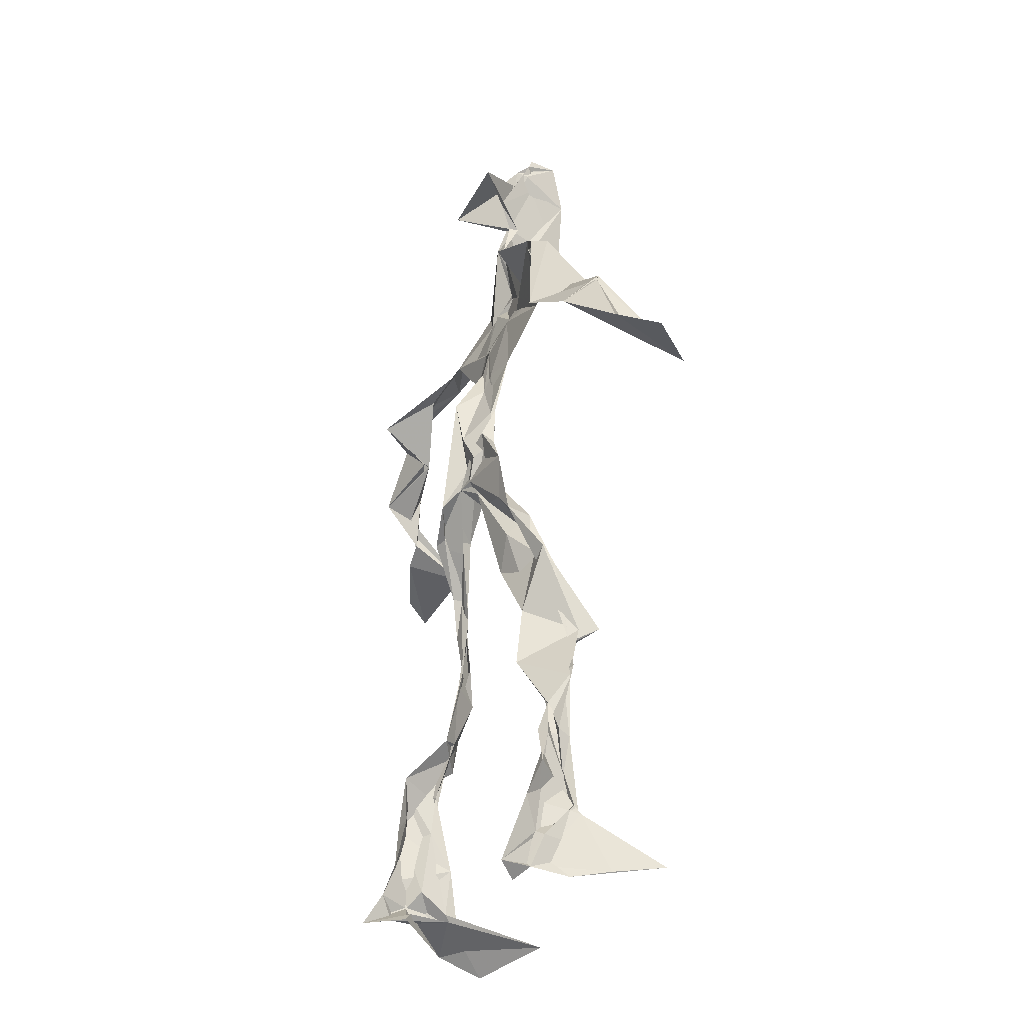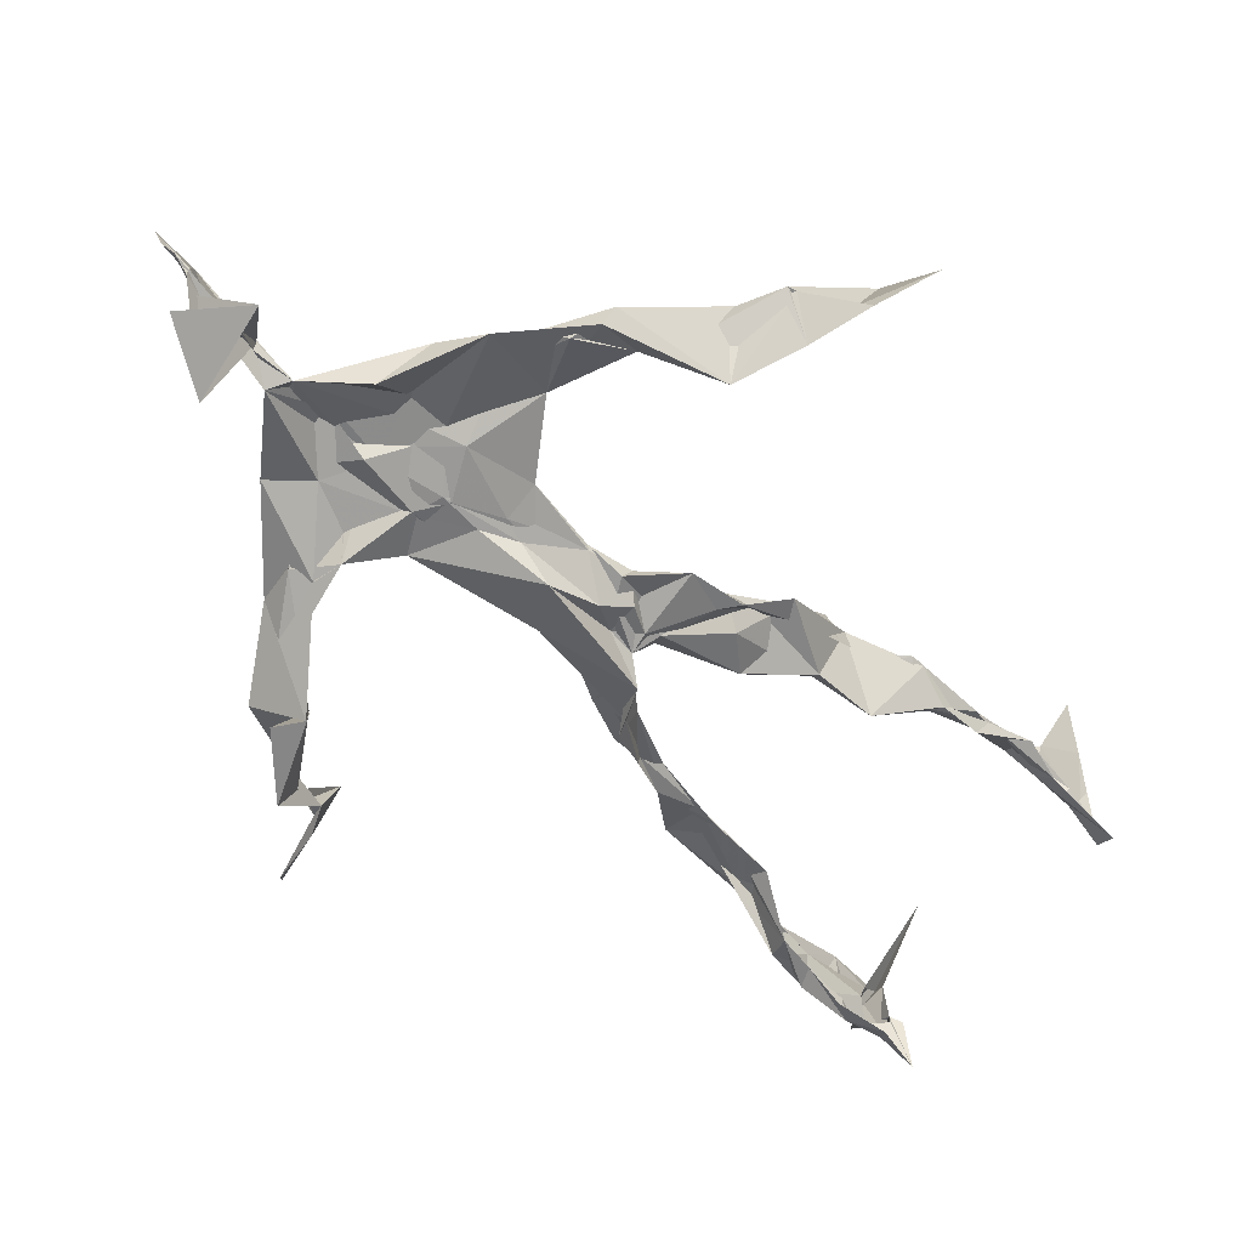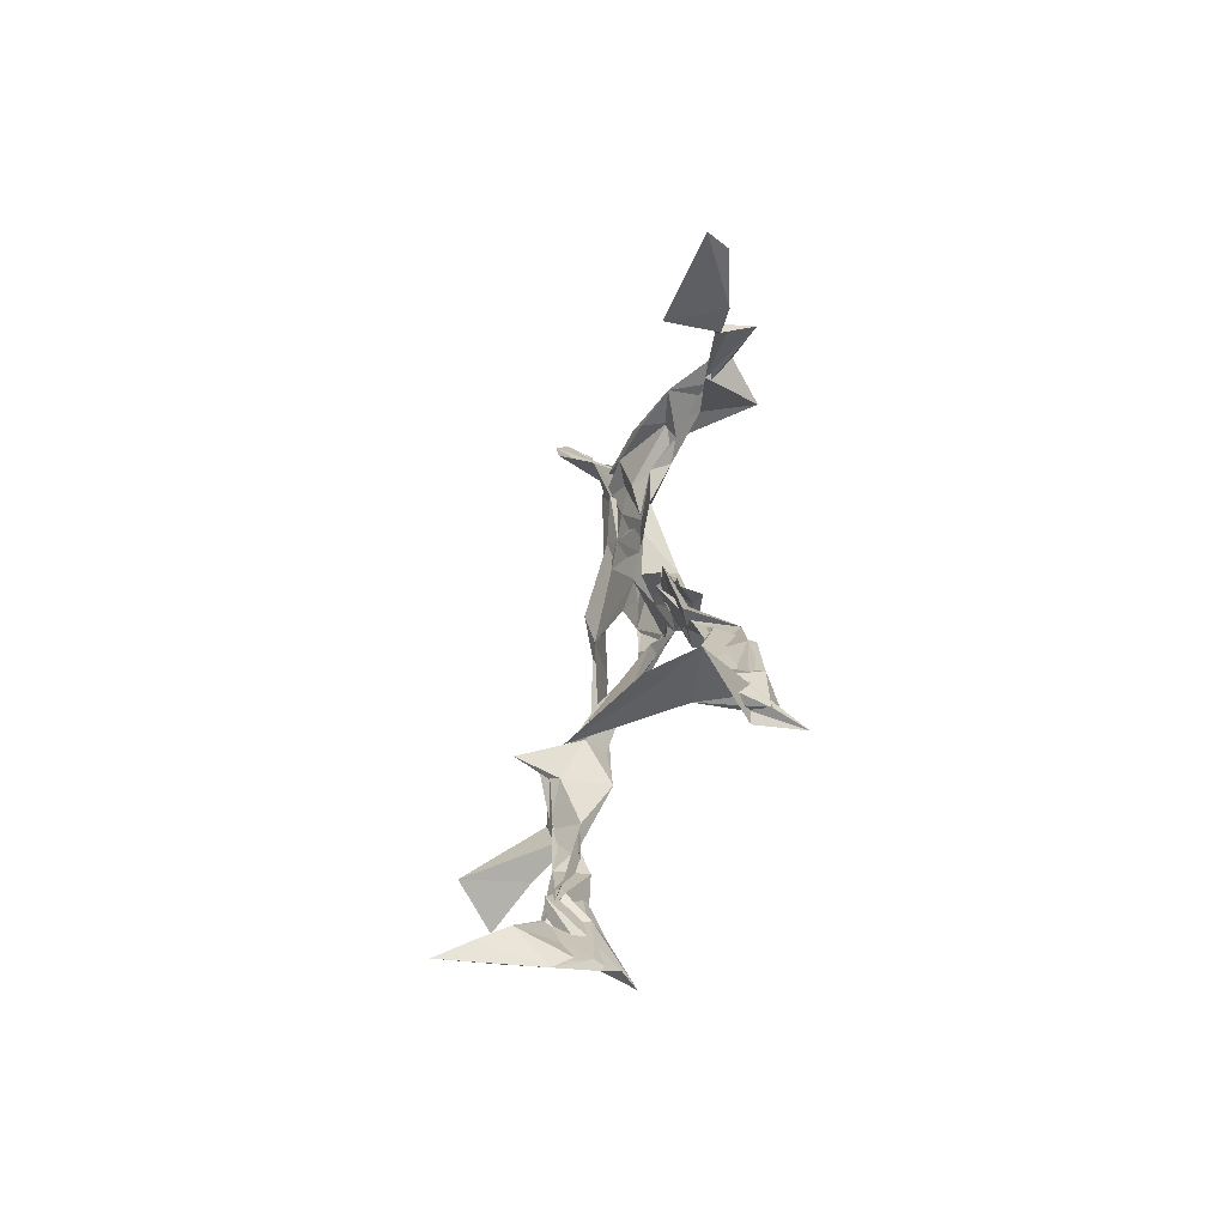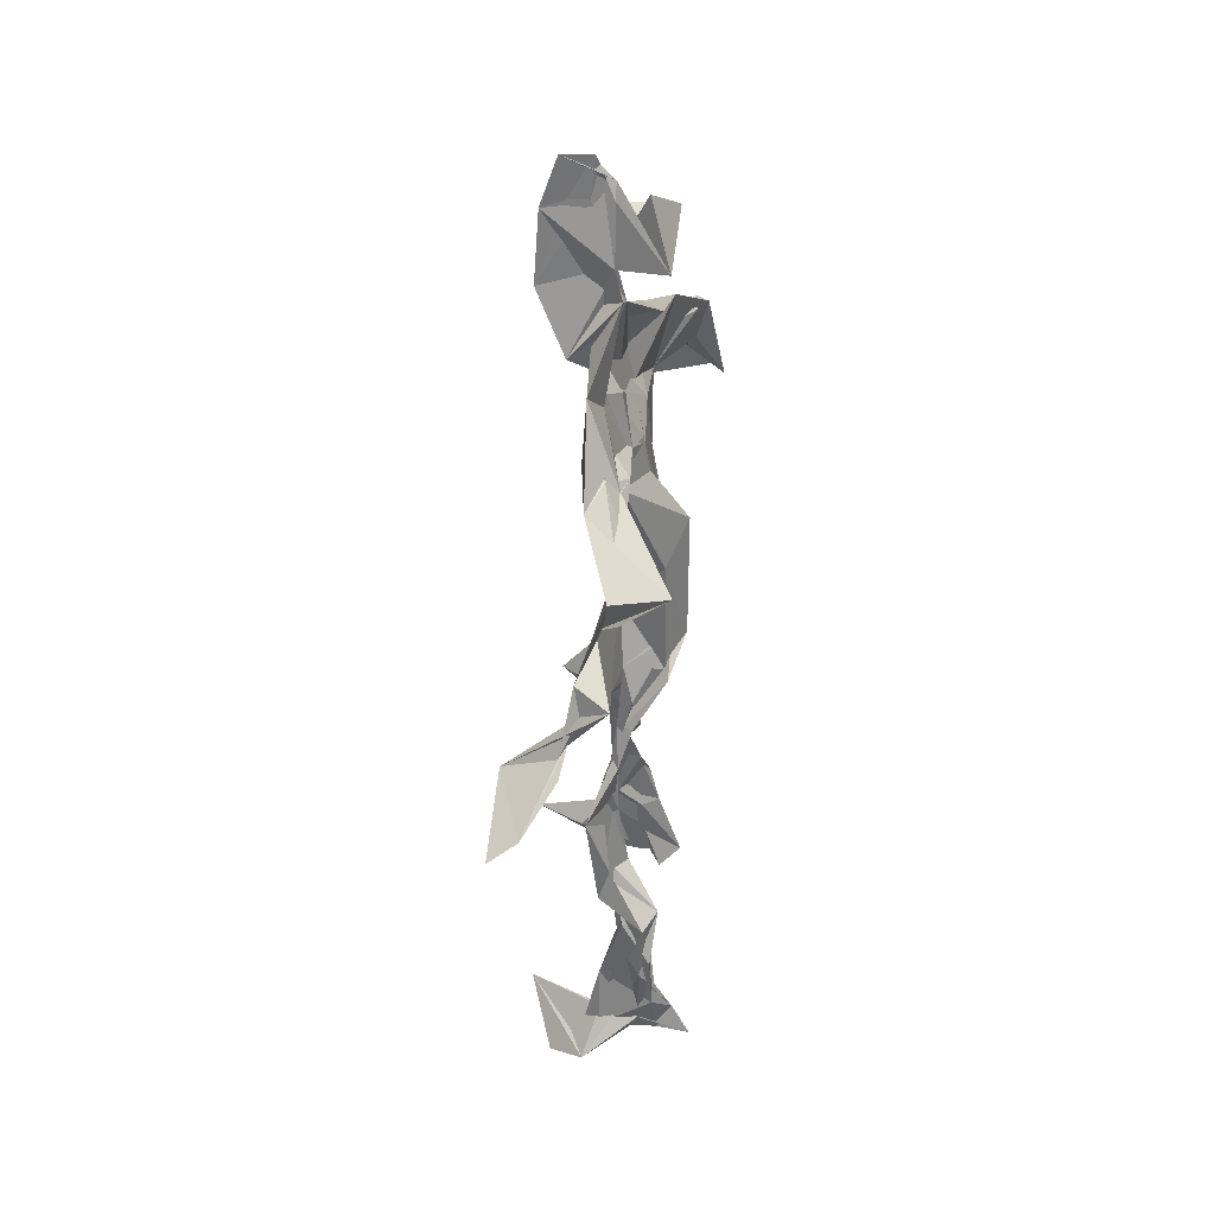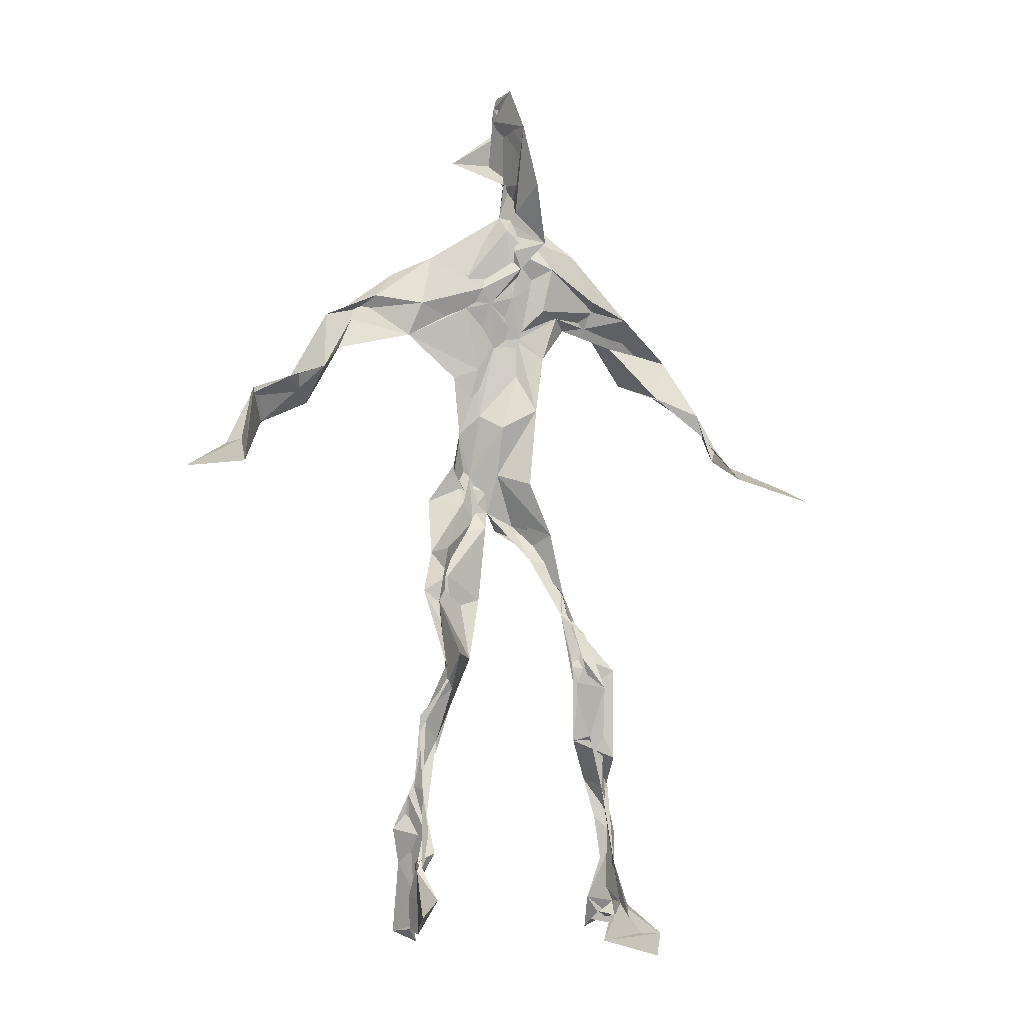
<metadata>
{"format":"obj","ext":"obj","renderer":"f3d","projection":"perspective","resolution":1024,"background":"white","views":[{"elev":-30.1,"azim":-95.1,"up":"+Y"},{"elev":-44.5,"azim":-135.3,"up":"+Z"},{"elev":-66.8,"azim":89.1,"up":"+Y"},{"elev":43.6,"azim":118.7,"up":"+Y"},{"elev":-13.2,"azim":-5.6,"up":"+Y"}]}
</metadata>
<code>
v 0.1127 -0.5309 0.06454
v -0.09298 -0.05259 0.007897
v -0.08342 -0.1507 0.05699
v 0.08839 -0.1329 -0.02791
v -0.1113 -0.4528 0.0877
v -0.3295 0.05862 0.119
v 0.05395 0.312 -0.0002233
v 0.1271 -0.4896 -0.08831
v -0.08803 -0.4878 0.11
v 0.1147 0.2896 -0.009268
v -0.01902 0.5318 0.04295
v 0.03206 -0.03285 -0.06104
v -0.08762 -0.294 0.05061
v 0.08762 0.3467 -0.0001329
v -0.1113 -0.4383 0.03889
v 0.07685 -0.09614 -0.02779
v -0.1104 -0.442 0.07996
v -0.06193 0.3513 -0.003278
v 0.0162 0.1871 -0.0164
v -0.1086 -0.5251 0.07457
v -0.0007141 0.3682 0.03425
v -0.01946 0.03881 -0.03639
v 0.01451 -0.002958 -0.05672
v -0.07743 -0.2235 0.08145
v -0.135 -0.518 -0.002728
v -0.0518 0.265 0.02205
v 0.1178 -0.4698 -0.1225
v 0.01523 0.4882 0.09071
v -0.1307 -0.4388 0.02546
v 0.3841 0.06061 -0.09022
v 0.1378 -0.3368 -0.06822
v -0.3227 0.01398 0.1878
v 0.1183 -0.499 -0.09445
v 0.03322 0.04233 -0.007937
v -0.06424 -0.1986 0.119
v -0.1919 0.2588 0.02346
v 0.07619 -0.09207 -0.03523
v 0.1353 -0.4586 -0.07558
v -0.0861 -0.1247 0.06436
v -0.06374 -0.07444 0.008674
v -0.01219 0.1901 -0.01732
v -0.07488 -0.2251 0.08215
v 0.002797 0.4972 0.06811
v 0.2647 0.1597 -0.08319
v 0.07088 -0.05739 -0.04316
v 0.275 0.1534 -0.1276
v -0.1261 0.2215 0.04023
v 0.101 -0.1785 -0.02247
v 0.3003 0.09317 -0.08538
v -0.02733 0.1536 -0.01734
v -0.007314 0.05675 -0.02374
v 0.1404 -0.4299 -0.04092
v -0.08787 -0.3079 0.0531
v -0.01029 0.5223 -0.01395
v 0.1241 -0.3709 -0.09642
v -0.04235 0.05628 -0.03273
v -0.273 0.148 0.09043
v -0.253 0.134 0.01909
v 0.1112 -0.3228 -0.0987
v -0.05094 0.01881 -0.01538
v -0.07943 -0.03228 -0.002598
v -0.006304 0.4993 0.04699
v 0.01137 0.4075 0.002734
v 0.2219 0.2097 -0.1054
v -0.04862 0.3063 0.03138
v 0.09054 -0.2067 -0.03764
v -0.1089 -0.2682 0.08235
v -0.3482 0.05606 0.1068
v 0.2043 0.1823 -0.08186
v -0.004465 0.4345 0.01725
v 0.03049 0.3581 0.02706
v -0.03667 0.01375 -0.03503
v -0.09442 -0.4253 0.07178
v -0.2313 0.1731 0.05403
v -0.06799 0.4785 -0.01728
v -0.3206 0.1233 0.0909
v -0.06935 -0.2489 0.01986
v -0.09883 0.325 0.03928
v -0.2204 0.2504 0.02481
v 0.3074 0.05919 -0.02463
v -0.07894 -0.09659 0.03705
v -0.03302 0.1259 -0.05276
v -0.1099 -0.2814 0.07765
v 0.1292 -0.3397 -0.06115
v 0.1488 -0.4815 -0.04583
v -0.09949 -0.3854 0.06617
v 0.006708 0.4383 0.01394
v 0.1361 -0.3837 -0.06571
v 0.4066 0.04088 -0.06688
v 0.01897 0.4625 -0.05188
v 0.2745 0.1337 -0.09543
v -0.01986 0.2735 0.0158
v -0.01088 0.5023 0.02312
v -0.04758 -0.1933 0.04782
v -0.1022 -0.2746 0.07896
v 0.1366 -0.495 -0.04386
v -0.02024 0.5187 0.02671
v -0.01617 0.5428 0.04671
v -0.1038 -0.1092 0.04852
v -0.01267 0.2308 -0.008585
v -0.2141 0.2034 0.03534
v -0.09647 0.01586 -0.004065
v -0.002647 0.1139 -0.0003149
v -0.06338 0.06885 -0.02233
v -0.02289 -0.01308 -0.01799
v -0.1124 -0.4749 0.03681
v 0.1623 0.2745 -0.03799
v -0.09776 -0.4113 0.06376
v -0.03856 -0.004508 -0.0254
v -0.1685 0.2716 0.04264
v 0.1471 0.2459 -0.07355
v -0.06577 0.1753 0.009391
v 0.01454 0.09181 -0.04972
v 0.1279 -0.217 -0.01725
v -0.3176 0.1312 0.09283
v -0.1106 -0.3526 0.04038
v 0.3152 0.08232 -0.09415
v 0.1325 -0.4219 -0.1067
v -0.03125 0.1321 -0.01505
v -0.1035 -0.3151 0.05255
v -0.06379 0.05634 -0.007252
v 0.01986 0.237 -0.01064
v 0.06883 0.2684 -0.01995
v 0.1168 -0.506 -0.1447
v -0.105 -0.3568 0.07678
v -0.05555 0.2449 0.0101
v -0.1093 -0.5113 0.1819
v 0.1117 -0.2751 -0.04025
v 0.1336 -0.496 -0.1115
v 0.06 0.3232 0.01485
v -0.0906 -0.431 0.08209
v 0.05121 0.2126 -0.01926
v -0.1207 -0.3592 0.05088
v -0.01793 0.515 0.04027
v -0.1071 -0.5124 0.03601
v 0.0922 -0.2796 -0.0513
v -0.1102 0.2603 0.05261
v -0.3923 0.01545 0.1516
v -0.1185 -0.4802 0.04626
v 0.1995 -0.5177 -0.0498
v -0.1161 -0.5175 0.03071
v -0.1145 -0.3511 0.06355
v 0.1623 -0.4956 -0.05164
v -0.03998 0.07234 -0.04413
v 0.1046 -0.1471 -0.02758
v 0.01108 0.2993 0.002811
v 0.1397 -0.1937 -0.02394
v 0.01789 0.351 0.02791
v 0.07427 -0.1233 -0.02721
v 0.04167 0.1406 -0.01164
v -0.07388 -0.05251 0.03556
v 0.04927 0.2713 0.0009633
v 0.03343 0.4116 0.08691
v -0.07451 -0.08937 0.04447
v 0.223 0.2342 -0.09598
v -0.05691 0.1028 -0.01099
v -0.03336 -0.1118 0.004373
v 0.1431 -0.4428 -0.1093
v -0.06811 -0.1802 0.02683
v -0.2305 0.2442 0.04361
v 0.06125 -0.01977 -0.02648
v -0.3085 0.09851 0.05269
v 0.08929 -0.1889 -0.0328
v 0.1462 -0.4759 -0.09326
v 0.142 -0.3787 -0.1052
v 0.01638 0.2392 -0.01149
v 0.1085 0.265 -0.04842
v -0.0578 0.105 -0.005814
v -0.1055 -0.4489 0.08538
v -0.07041 -0.2333 0.07199
v -0.07883 -0.2078 0.09251
v 0.2086 0.1799 -0.0751
v -0.1381 -0.3999 0.04246
v 0.1415 -0.3019 -0.04034
v 0.01029 0.3906 0.03815
v 0.1823 0.2413 -0.08484
v 0.09591 -0.1378 -0.03987
v 0.1289 -0.3088 -0.05074
v 0.1594 -0.51 -0.02934
v 0.1207 0.2834 -0.03814
v -0.1473 0.3058 0.02727
v 0.008615 0.2843 0.01137
v -0.0009376 0.542 0.07776
v 0.07996 0.2594 -0.04341
v -0.006693 -0.007625 -0.06642
v 0.04409 -0.03555 -0.07064
v 0.01814 0.3196 0.02513
v -0.01882 0.01124 -0.04459
v -0.008475 0.3942 0.009129
v 0.1287 -0.268 -0.04727
v -0.01394 0.222 -0.01001
v 0.2842 0.09817 -0.08668
v 0.1499 -0.3932 -0.09603
v -0.09781 -0.4985 0.1442
v -0.11 -0.5182 0.121
v -0.03325 0.1758 -0.009413
v 0.07619 -0.09339 -0.04617
v 0.04745 0.3487 0.04467
v -0.00452 0.4324 0.02858
v 0.08228 -0.1222 -0.03131
v 0.1674 0.2134 -0.1356
v -0.03098 0.2911 0.02773
v 0.1378 -0.3348 -0.09374
v 0.009487 0.3417 0.03113
v -0.02227 0.4614 0.004553
v -0.03404 0.1912 -0.00344
v 0.1871 -0.5464 -0.001299
v -0.108 -0.5307 0.01191
v 0.03506 -0.05007 -0.03703
v -0.05082 0.04105 -0.03137
f 67 142 13
f 184 167 111
f 120 53 133
f 10 130 180
f 59 165 31
f 64 69 46
f 122 41 100
f 144 82 22
f 149 163 66
f 51 150 103
f 11 183 97
f 128 114 66
f 6 32 76
f 45 200 16
f 51 161 34
f 179 96 1
f 134 97 183
f 152 146 166
f 189 78 202
f 92 187 202
f 34 113 150
f 91 49 44
f 151 109 60
f 139 106 131
f 102 61 2
f 44 172 91
f 141 9 20
f 81 39 151
f 91 172 46
f 135 25 141
f 210 144 22
f 196 126 112
f 65 21 182
f 30 49 80
f 161 45 16
f 12 113 34
f 202 187 189
f 116 108 125
f 18 181 78
f 180 111 176
f 101 36 74
f 20 194 127
f 89 30 80
f 64 201 69
f 13 142 86
f 119 19 191
f 112 156 168
f 182 122 100
f 41 132 82
f 198 63 175
f 197 177 37
f 2 61 99
f 131 17 139
f 46 69 44
f 206 26 100
f 79 58 160
f 96 8 140
f 73 125 169
f 24 83 95
f 124 129 27
f 88 38 193
f 7 63 14
f 84 178 128
f 208 139 141
f 177 147 163
f 72 105 61
f 163 37 177
f 182 7 122
f 186 12 197
f 59 203 55
f 164 140 33
f 94 40 39
f 48 145 114
f 92 126 191
f 17 169 9
f 11 62 98
f 9 5 127
f 96 140 1
f 65 26 181
f 36 137 110
f 15 108 173
f 101 47 36
f 93 90 75
f 33 8 124
f 199 70 205
f 198 70 189
f 5 15 135
f 172 44 155
f 153 62 70
f 39 24 35
f 165 55 158
f 13 170 67
f 157 40 94
f 151 39 40
f 191 166 92
f 158 143 52
f 171 83 24
f 144 50 82
f 208 141 25
f 119 103 19
f 167 14 107
f 123 122 7
f 58 101 74
f 38 140 164
f 110 78 181
f 147 48 190
f 155 44 69
f 34 150 51
f 97 90 93
f 173 116 133
f 46 172 64
f 5 9 169
f 40 109 151
f 17 9 139
f 53 77 13
f 31 84 128
f 27 193 164
f 194 9 127
f 121 72 102
f 171 99 159
f 148 182 21
f 137 78 110
f 135 15 25
f 210 156 144
f 3 24 39
f 152 166 184
f 56 104 60
f 84 31 52
f 132 113 82
f 207 1 140
f 23 188 209
f 171 3 99
f 87 63 199
f 56 103 119
f 125 120 116
f 32 115 76
f 4 16 200
f 99 61 154
f 6 76 68
f 60 2 151
f 160 36 110
f 66 114 145
f 187 198 189
f 192 46 44
f 129 143 158
f 112 126 47
f 148 7 182
f 169 125 108
f 53 13 133
f 117 89 80
f 86 17 131
f 159 77 171
f 129 96 143
f 191 196 119
f 53 120 77
f 137 47 126
f 10 180 107
f 93 205 11
f 22 82 185
f 196 191 126
f 2 99 3
f 149 209 37
f 170 42 67
f 210 72 121
f 11 97 93
f 197 12 16
f 145 48 200
f 143 96 179
f 69 201 155
f 204 130 63
f 118 193 27
f 49 91 80
f 147 174 163
f 158 52 165
f 184 166 132
f 189 70 199
f 55 118 158
f 32 162 115
f 167 123 7
f 13 86 133
f 62 205 70
f 118 55 193
f 189 63 21
f 136 163 174
f 135 20 195
f 50 100 41
f 181 26 47
f 192 80 46
f 33 124 164
f 4 200 48
f 206 50 156
f 29 106 25
f 65 181 18
f 60 109 56
f 18 21 65
f 45 23 209
f 3 39 81
f 22 185 188
f 207 85 1
f 128 178 114
f 176 172 155
f 195 5 135
f 195 127 5
f 198 187 204
f 88 203 178
f 134 87 97
f 111 167 201
f 12 161 16
f 74 36 160
f 197 37 186
f 192 49 30
f 87 199 90
f 209 200 45
f 94 35 170
f 106 139 208
f 105 109 157
f 122 123 132
f 179 1 85
f 107 176 155
f 140 8 33
f 133 116 120
f 19 150 166
f 87 90 97
f 203 59 174
f 125 73 142
f 34 161 12
f 109 105 188
f 134 28 87
f 46 80 91
f 108 15 5
f 99 154 159
f 43 153 28
f 76 58 162
f 71 63 130
f 81 151 2
f 16 177 197
f 104 56 168
f 21 18 189
f 121 168 156
f 104 102 60
f 115 74 57
f 168 121 104
f 23 161 51
f 188 23 51
f 47 79 181
f 10 107 14
f 113 185 82
f 107 201 167
f 186 185 12
f 169 108 5
f 203 193 55
f 124 8 129
f 114 178 190
f 143 179 52
f 98 183 11
f 141 20 135
f 63 189 199
f 67 42 95
f 102 104 121
f 150 113 132
f 183 28 134
f 77 83 171
f 131 106 133
f 184 123 167
f 42 24 95
f 64 172 201
f 15 173 29
f 66 136 128
f 79 101 58
f 45 161 23
f 188 56 109
f 174 147 190
f 86 73 17
f 192 30 117
f 6 138 32
f 129 158 27
f 173 133 29
f 146 92 166
f 202 137 126
f 54 75 90
f 170 77 94
f 163 136 66
f 149 66 145
f 204 63 198
f 28 98 43
f 26 206 47
f 204 146 130
f 159 94 77
f 169 17 73
f 205 93 75
f 142 73 86
f 160 110 79
f 177 4 147
f 186 209 188
f 100 26 182
f 55 165 59
f 61 105 154
f 42 170 35
f 25 106 208
f 152 130 146
f 203 88 193
f 195 20 127
f 29 133 106
f 206 100 50
f 163 149 37
f 140 38 85
f 136 174 59
f 48 147 4
f 157 94 159
f 50 41 82
f 176 107 180
f 83 77 120
f 81 2 3
f 27 164 124
f 183 98 28
f 61 102 72
f 132 41 122
f 38 164 193
f 67 95 142
f 80 192 117
f 178 84 88
f 13 77 170
f 199 54 90
f 198 153 70
f 123 184 132
f 188 72 22
f 115 57 76
f 19 103 150
f 74 162 58
f 71 14 63
f 52 85 88
f 62 11 205
f 153 175 28
f 196 168 119
f 89 117 30
f 174 190 203
f 114 190 48
f 198 175 153
f 103 56 51
f 57 58 76
f 119 168 56
f 56 188 51
f 148 63 7
f 31 165 52
f 157 109 40
f 152 180 130
f 68 138 6
f 207 140 85
f 36 47 137
f 132 166 150
f 176 111 172
f 75 54 199
f 42 35 24
f 85 52 179
f 159 154 157
f 68 162 32
f 14 167 7
f 142 95 125
f 32 138 68
f 172 111 201
f 15 29 25
f 141 139 9
f 188 105 72
f 178 203 190
f 155 201 107
f 156 50 144
f 210 22 72
f 110 181 79
f 160 57 74
f 182 26 65
f 10 14 130
f 128 136 59
f 121 156 210
f 184 180 152
f 76 162 68
f 71 130 14
f 62 43 98
f 157 154 105
f 206 156 112
f 194 20 9
f 202 126 92
f 37 209 186
f 8 96 129
f 87 28 175
f 192 44 49
f 112 47 206
f 145 200 149
f 125 83 120
f 87 175 63
f 149 200 209
f 43 62 153
f 204 187 146
f 95 83 125
f 115 162 74
f 88 84 52
f 4 177 16
f 185 113 12
f 186 188 185
f 2 60 102
f 57 160 58
f 148 21 63
f 38 88 85
f 86 131 133
f 137 202 78
f 75 199 205
f 101 79 47
f 92 146 187
f 59 31 128
f 184 111 180
f 108 116 173
f 24 3 171
f 112 168 196
f 191 19 166
f 35 94 39
f 158 118 27
f 189 18 78

</code>
